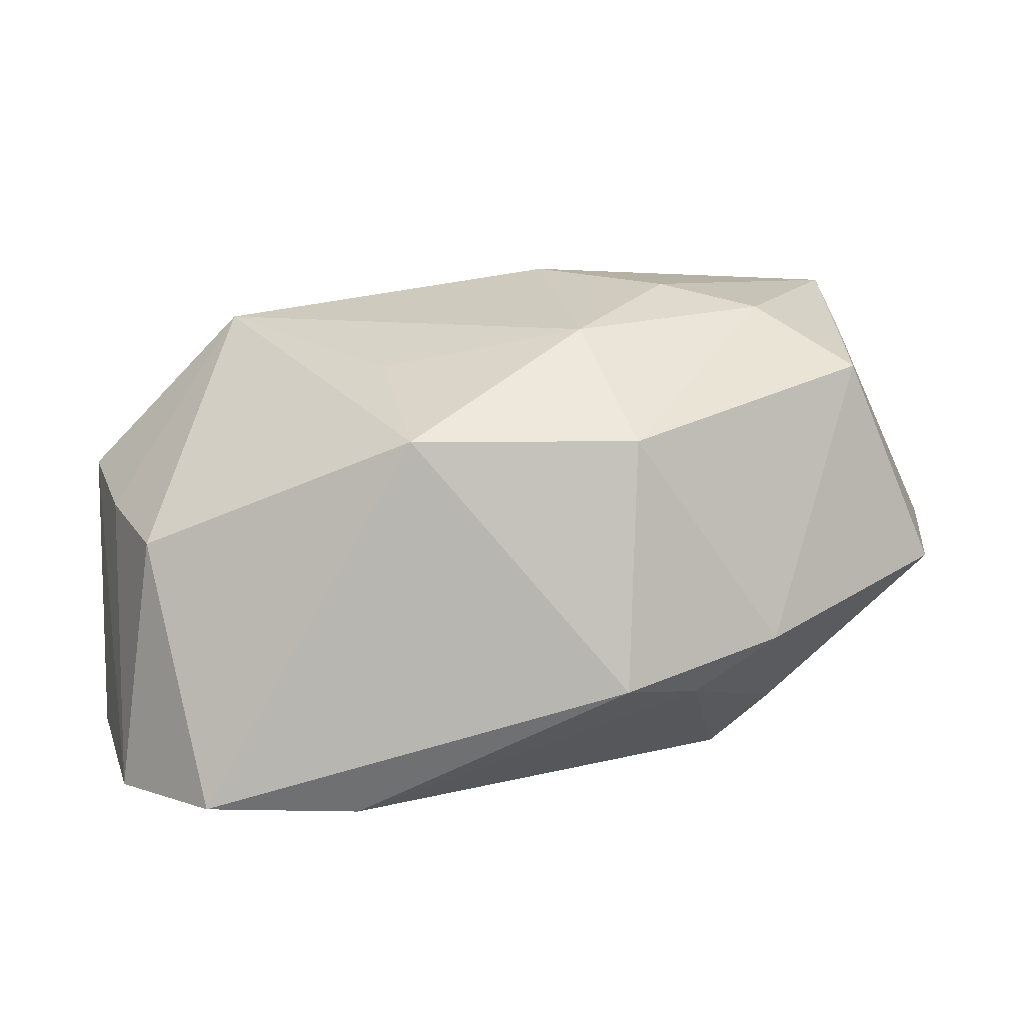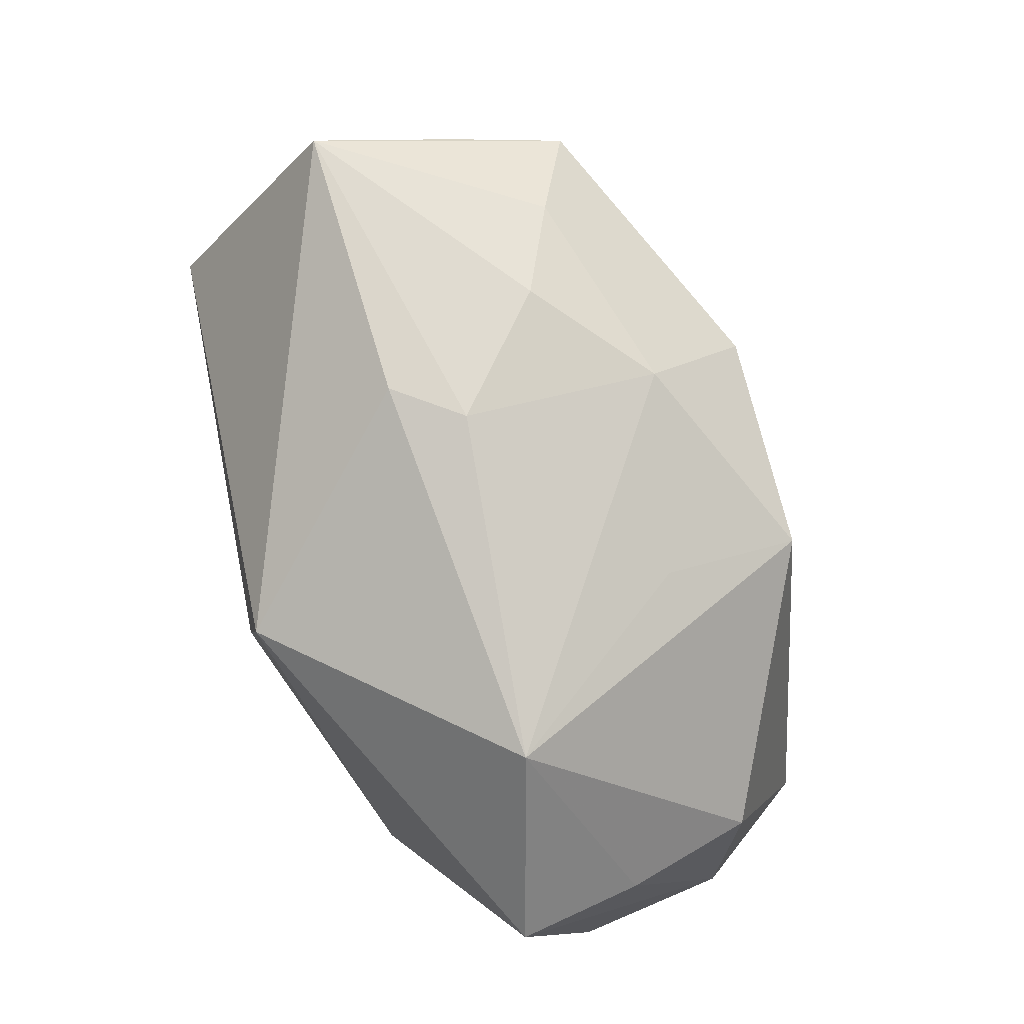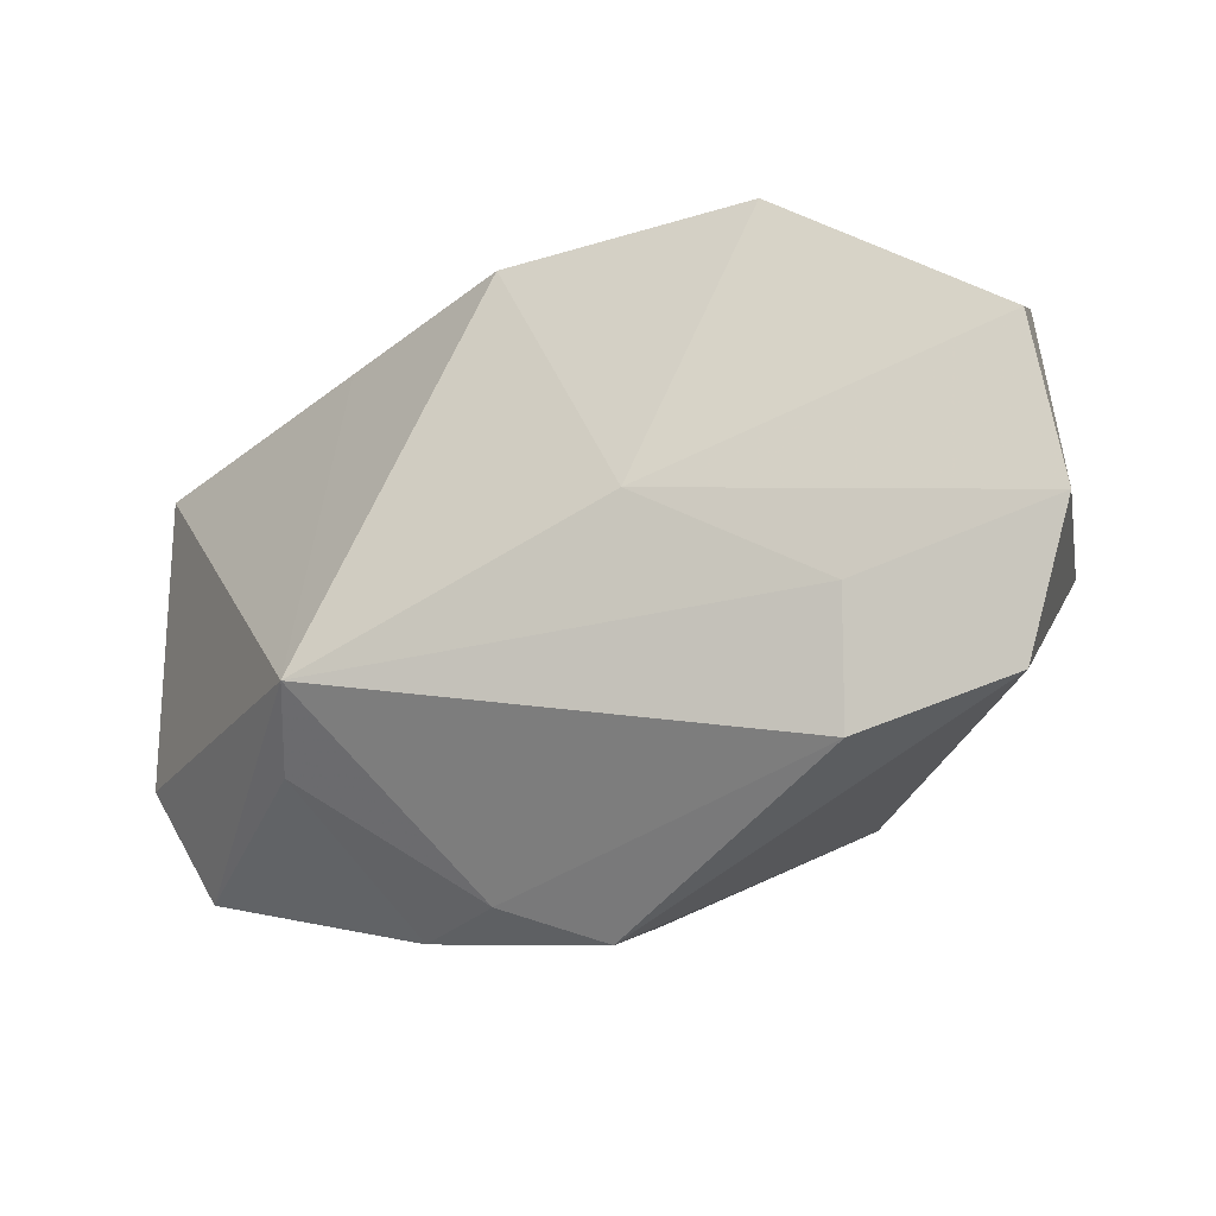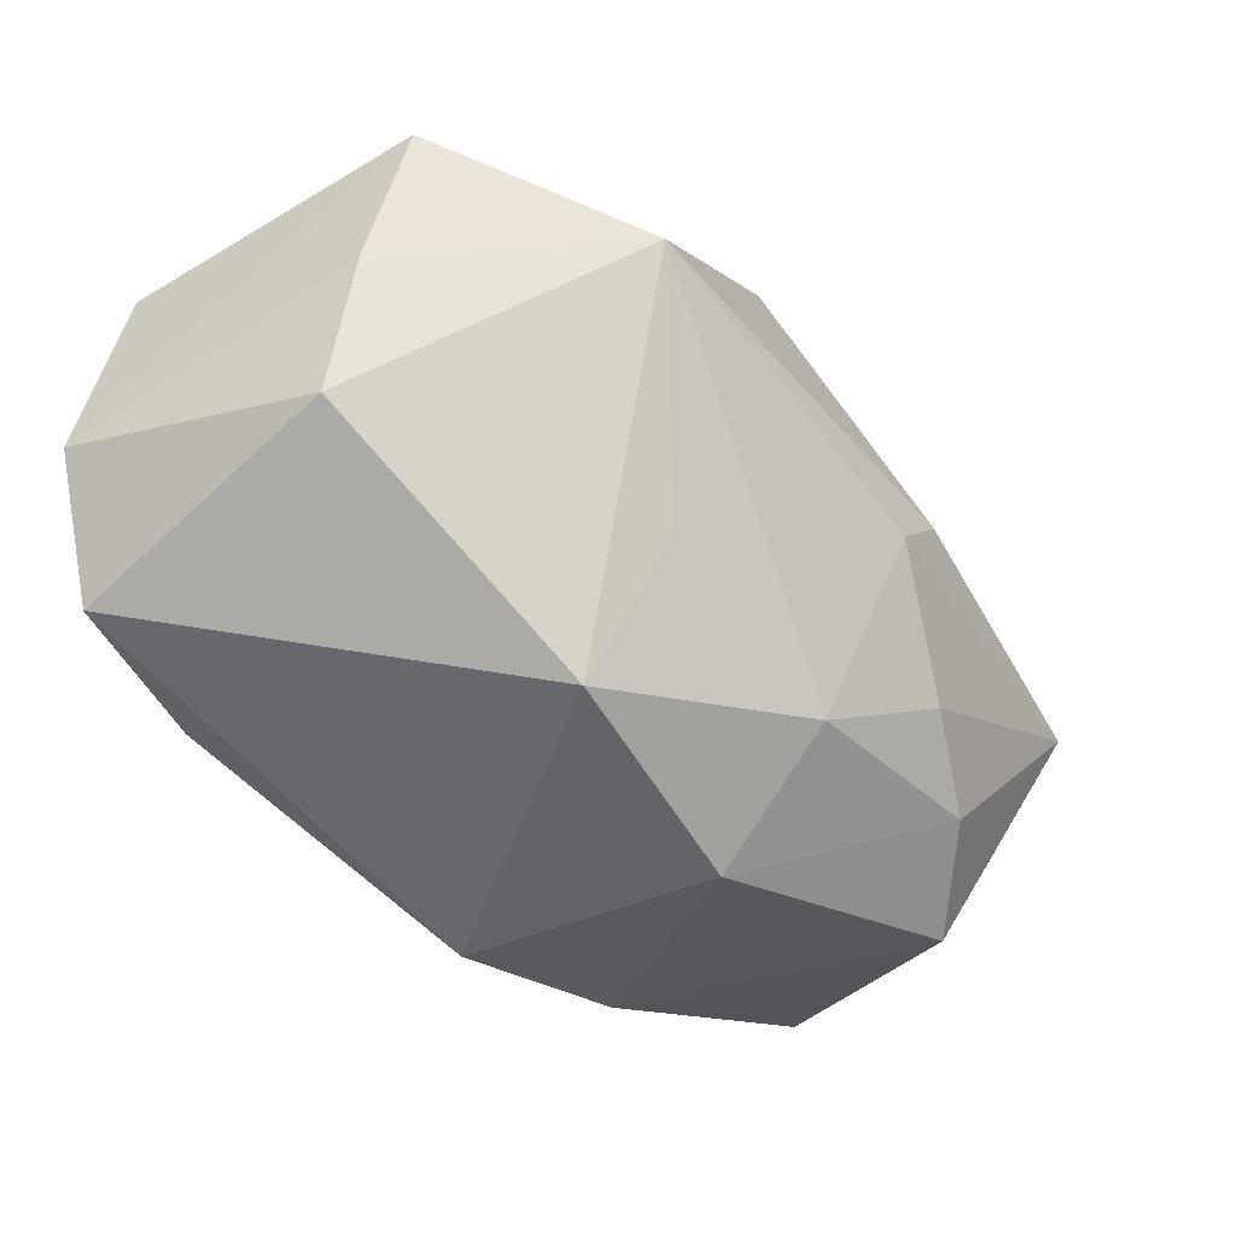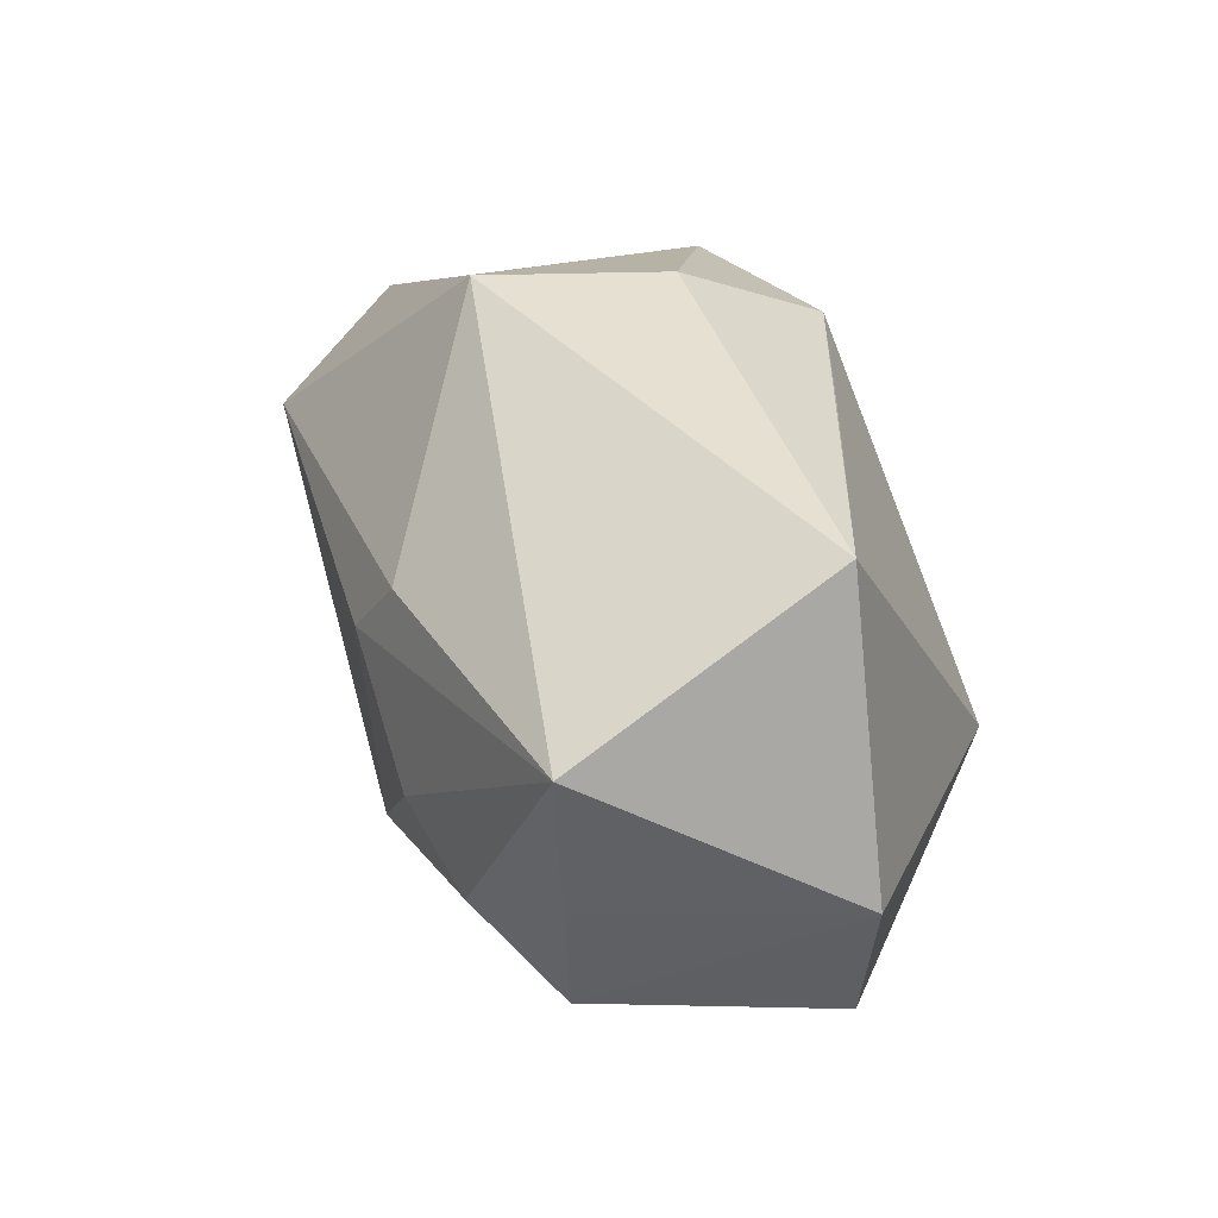
<metadata>
{"format":"obj","ext":"obj","renderer":"f3d","projection":"perspective","resolution":1024,"background":"white","views":[{"elev":9.5,"azim":-29.4,"up":"+Z"},{"elev":74.6,"azim":-126.3,"up":"+Z"},{"elev":-9.3,"azim":-164.2,"up":"+Y"},{"elev":-29.0,"azim":-56.6,"up":"+Y"},{"elev":12.3,"azim":62.7,"up":"+Y"}]}
</metadata>
<code>
v 0.012 -0.0263 -0.007056
v -0.01524 0.02543 -0.01531
v -0.02184 -0.003203 -0.02127
v -0.03686 0.002214 -0.02033
v 0.01037 0.004977 0.02302
v 0.02762 -0.01398 0.01803
v 0.004156 0.0217 -0.01541
v -0.03385 0.0154 -0.01792
v -0.02097 0.01379 0.01914
v 0.005431 -0.02387 -0.01147
v 0.01663 -0.016 0.02057
v -0.03181 0.02172 0.005316
v -0.006675 0.003993 -0.02086
v -0.001084 -0.02452 0.01062
v -0.01842 -0.01732 0.01086
v -0.0008717 -0.01478 0.01916
v 0.0378 0.01009 0.002937
v 0.01809 0.01673 -0.007937
v 0.02275 -0.02234 0.01554
v 0.03113 -0.023 -0.002123
v 0.03751 -0.01386 0.0001593
v -0.03386 0.01114 0.002886
v 0.01976 -0.0147 -0.01566
v -0.03498 -7.137e-05 0.001182
v 0.002188 0.02543 0.01317
v 0.01783 -0.008435 -0.02127
v -0.0151 -0.005763 0.0159
v -0.0218 -0.01359 -0.02082
v 0.03315 -0.003125 0.02186
v 0.01054 -0.009905 0.02244
v -0.003093 -0.02657 -0.009958
v 0.006118 0.02543 -0.001575
v -0.03372 -0.009401 -0.01993
v 0.004426 0.001214 0.02346
f 26 13 7
f 7 13 2
f 10 28 26
f 31 28 10
f 21 20 26
f 9 16 34
f 9 24 15
f 20 21 19
f 3 28 4
f 4 13 3
f 26 28 3
f 3 13 26
f 4 12 8
f 8 12 2
f 8 13 4
f 2 13 8
f 22 24 9
f 9 12 22
f 4 24 22
f 22 12 4
f 25 12 9
f 2 12 25
f 26 20 23
f 23 10 26
f 29 34 30
f 30 34 16
f 27 16 9
f 9 15 27
f 27 15 16
f 20 19 1
f 31 10 1
f 1 23 20
f 10 23 1
f 16 15 14
f 14 15 31
f 31 1 14
f 14 1 19
f 6 21 29
f 29 19 6
f 6 19 21
f 5 34 29
f 29 25 5
f 9 34 5
f 5 25 9
f 33 15 24
f 33 24 4
f 4 28 33
f 31 15 33
f 33 28 31
f 17 25 29
f 17 21 26
f 29 21 17
f 11 30 16
f 16 14 11
f 11 14 19
f 11 19 29
f 29 30 11
f 32 17 7
f 25 17 32
f 32 7 2
f 2 25 32
f 26 7 18
f 18 17 26
f 7 17 18

</code>
